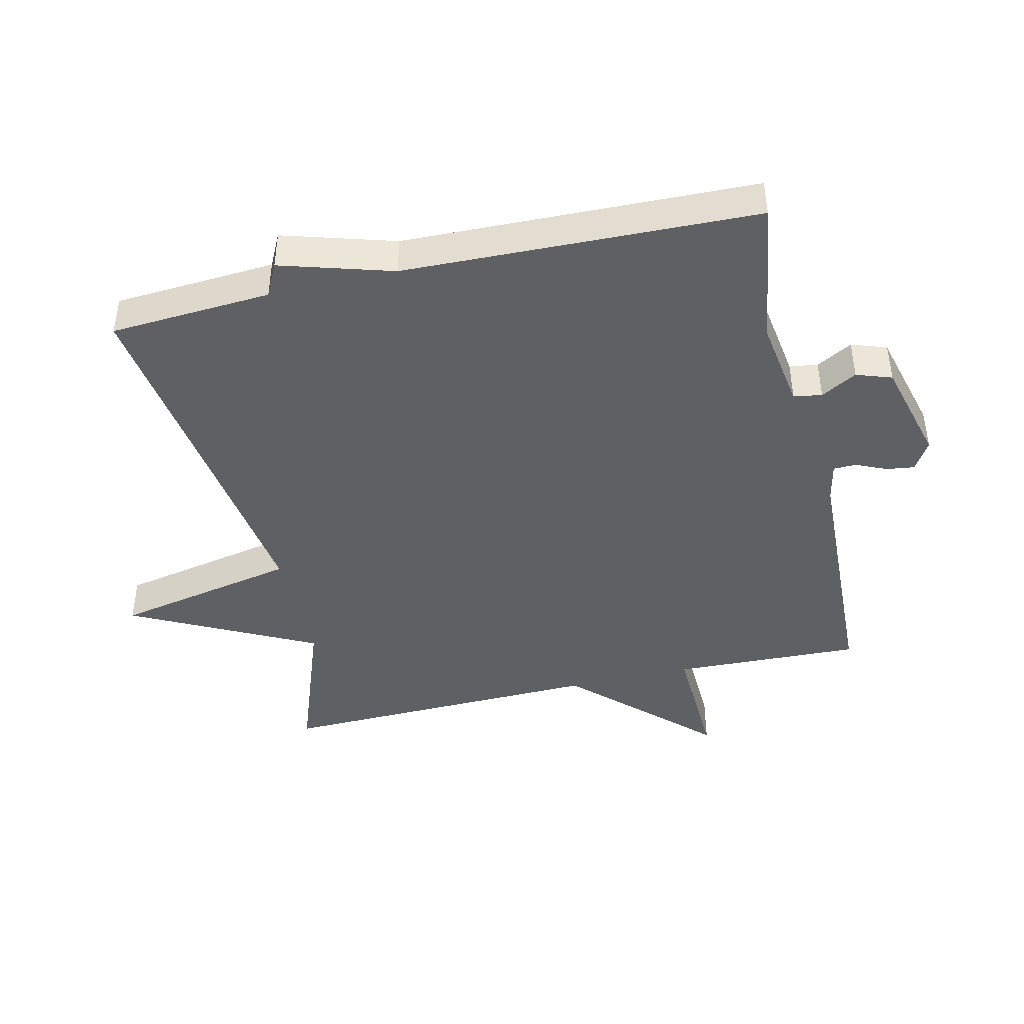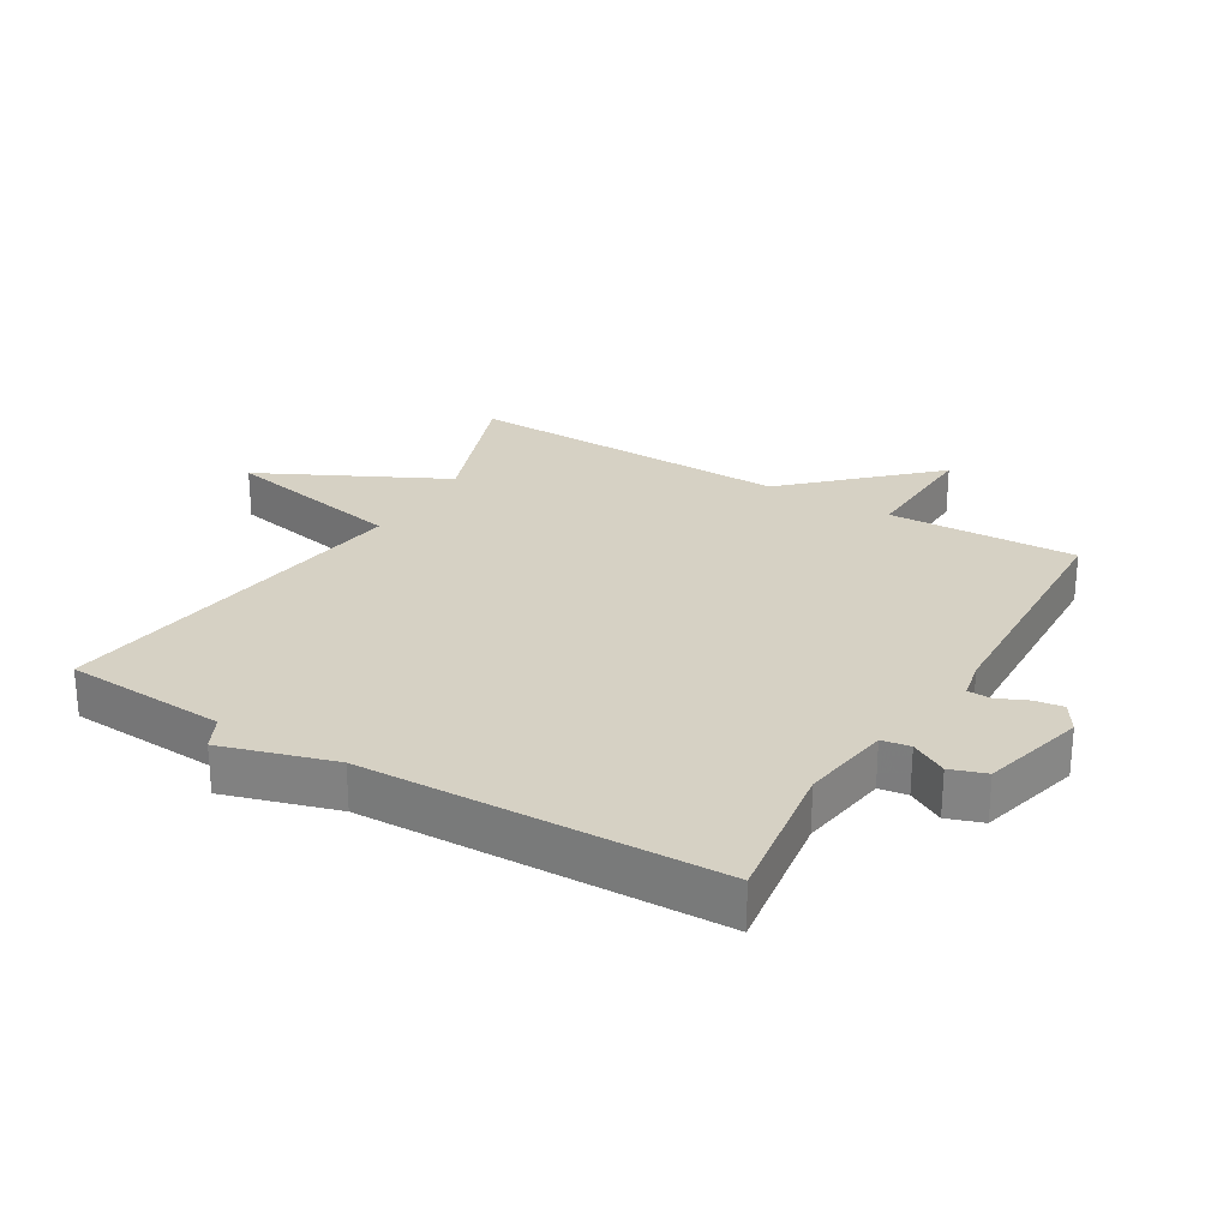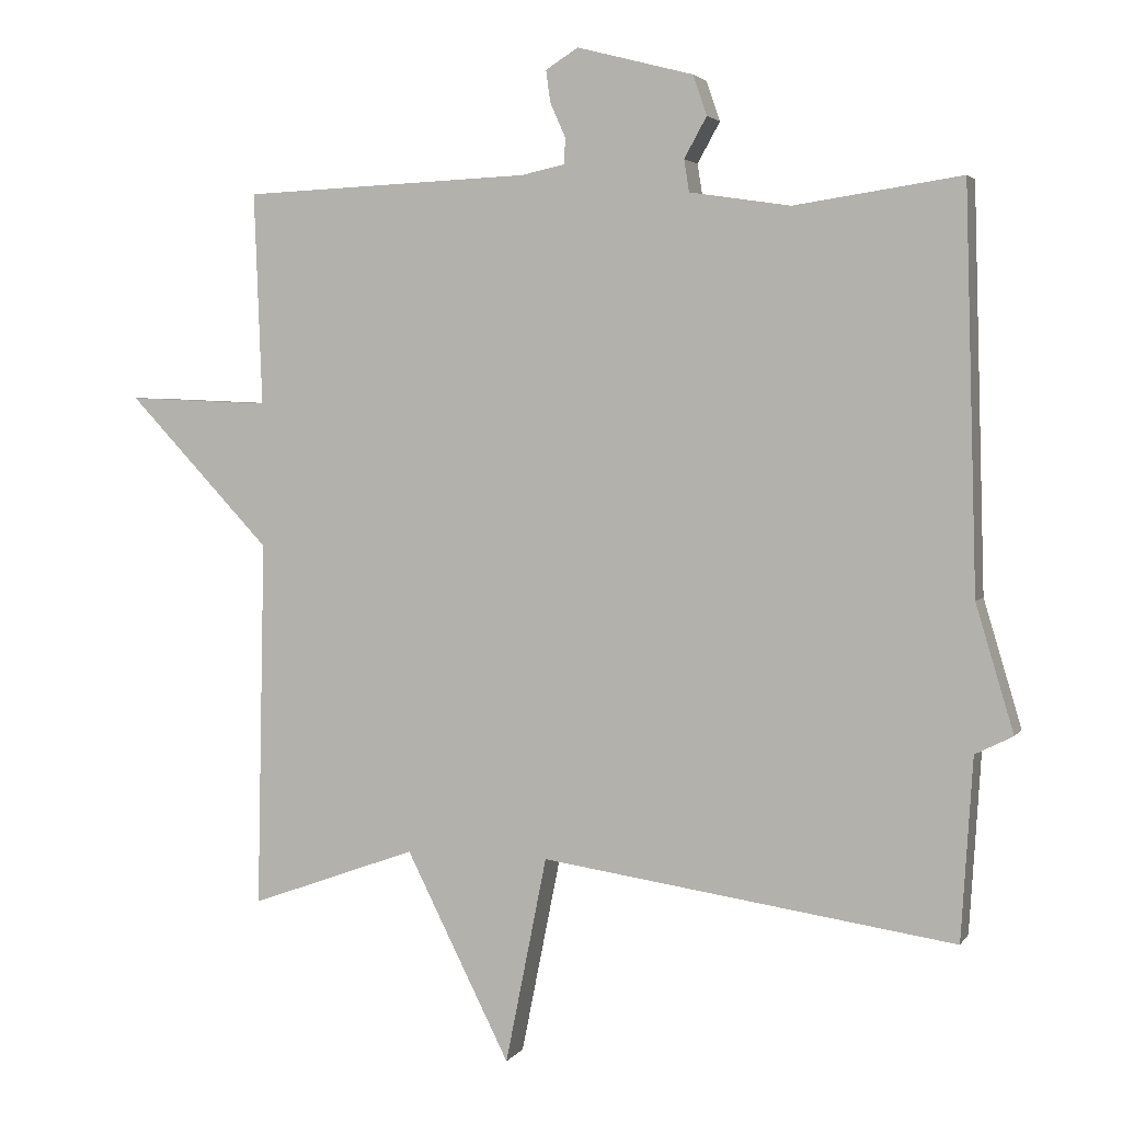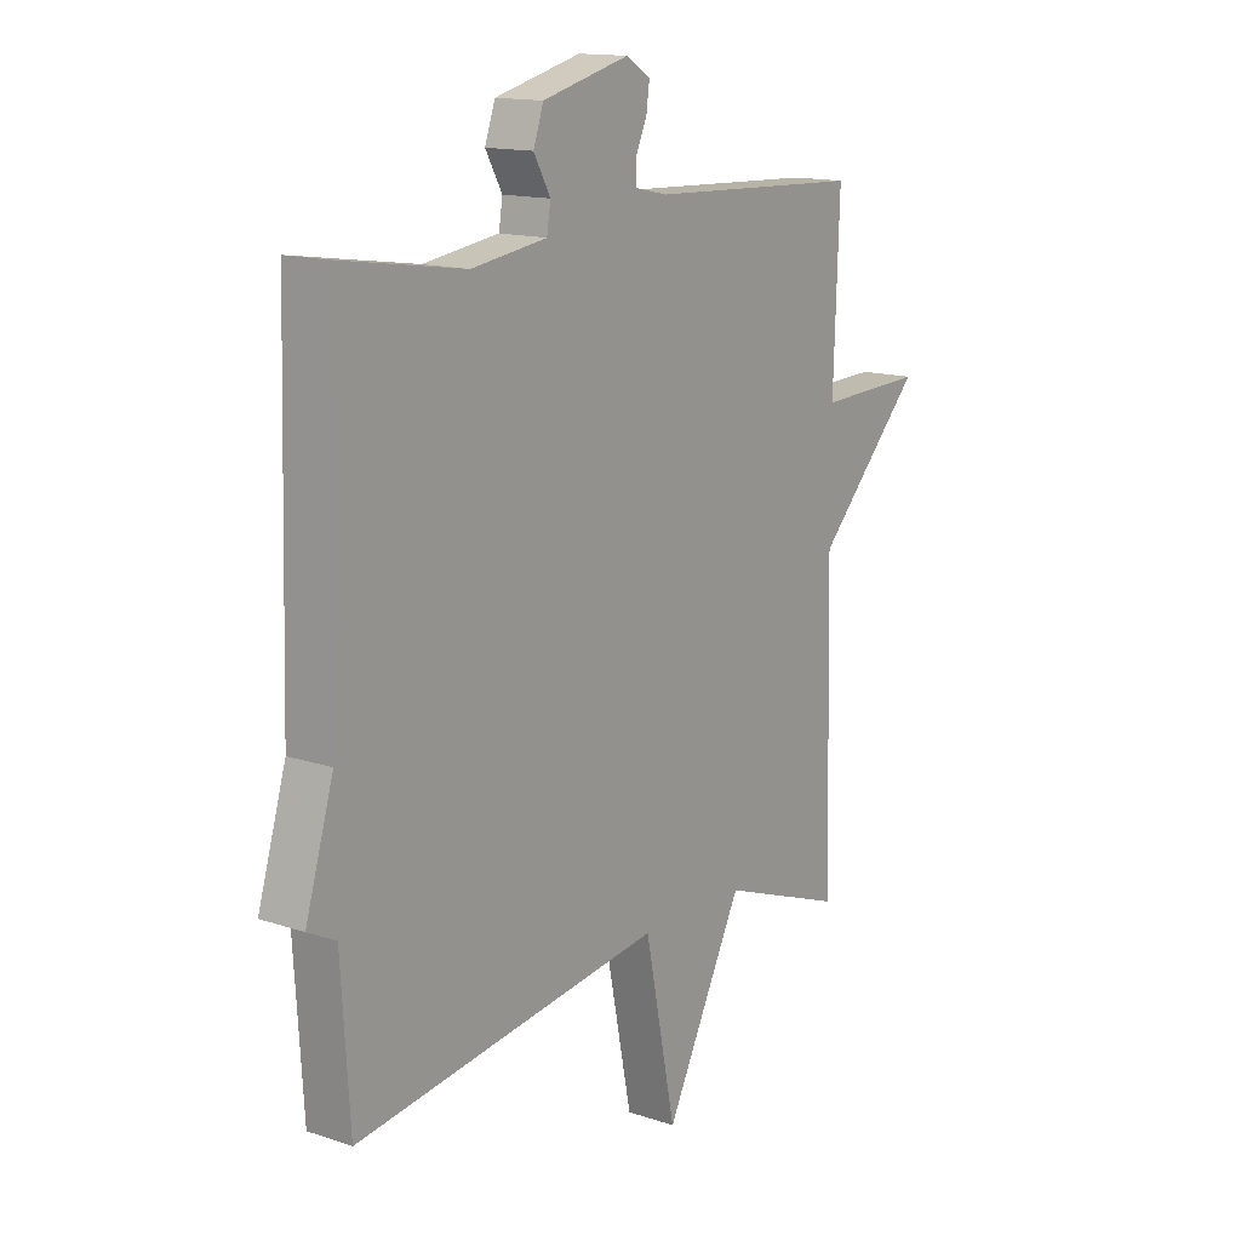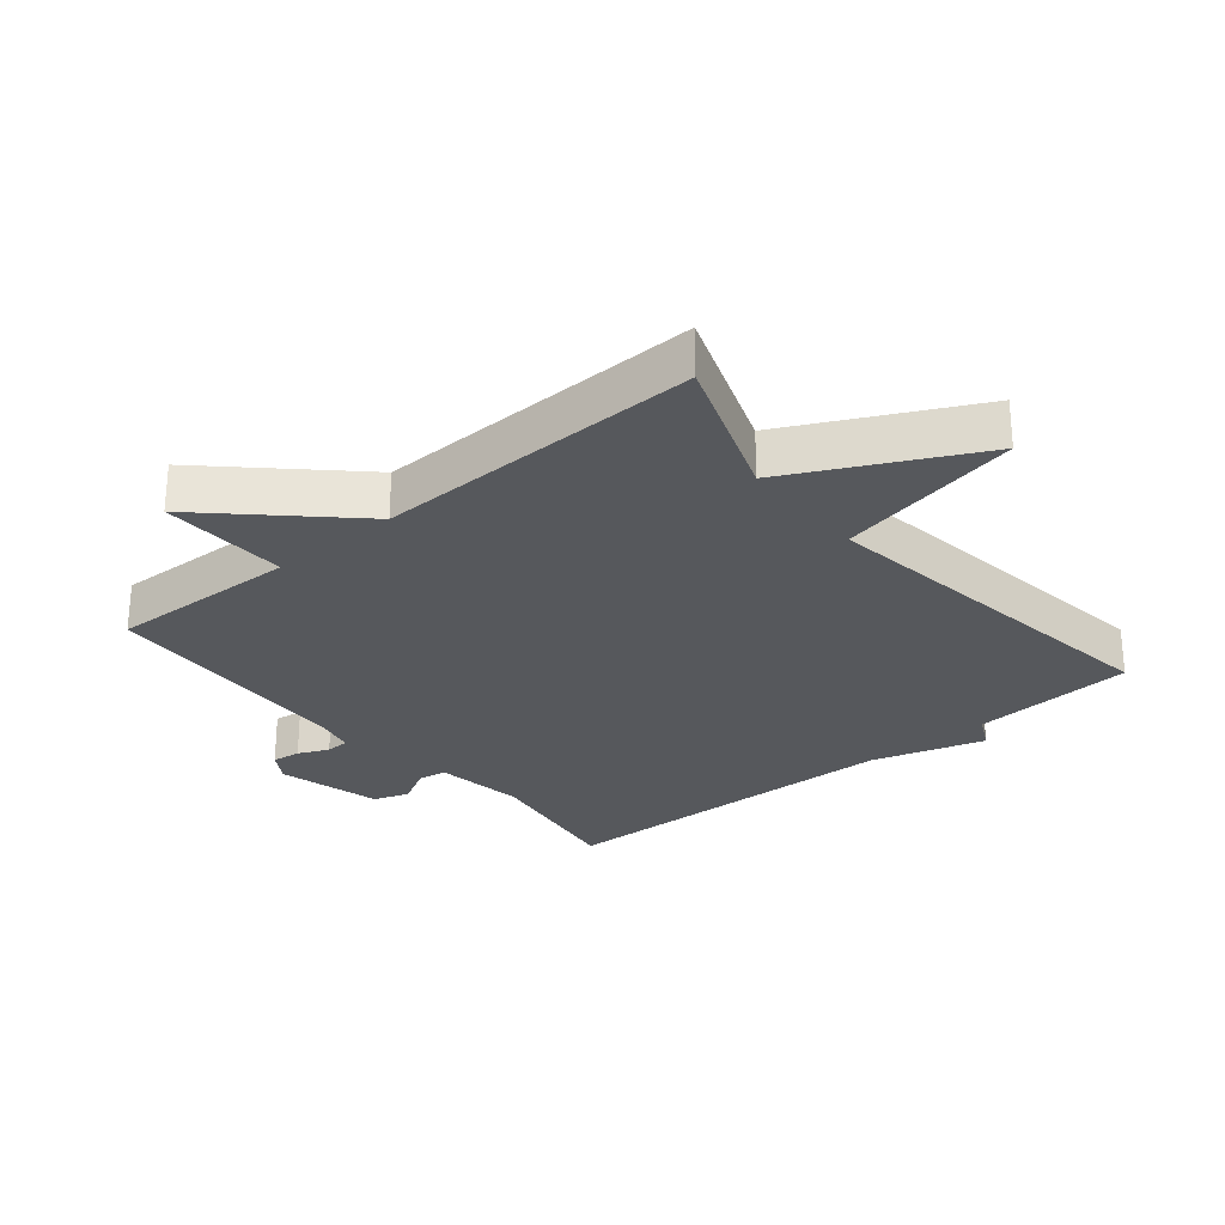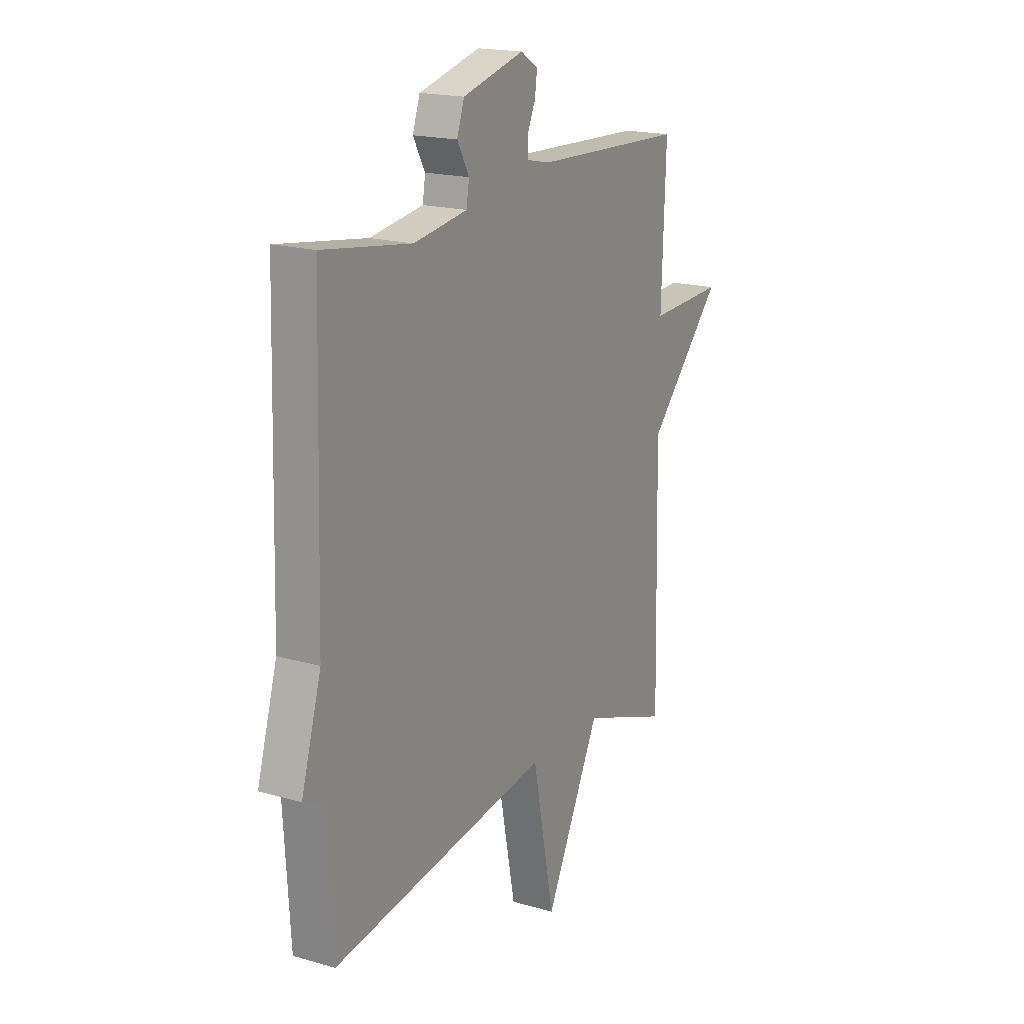
<metadata>
{"format":"obj","ext":"obj","renderer":"f3d","projection":"perspective","resolution":1024,"background":"white","views":[{"elev":-43.8,"azim":-76.9,"up":"+Y"},{"elev":26.7,"azim":-59.2,"up":"+Y"},{"elev":3.3,"azim":-162.2,"up":"+Z"},{"elev":14.4,"azim":-53.8,"up":"+Z"},{"elev":-28.0,"azim":129.6,"up":"+Y"},{"elev":18.3,"azim":-60.8,"up":"+Z"}]}
</metadata>
<code>
v 0.5 0.07 -0.5
v 0.27 0.07 -0.417
v 0.127 0.07 -0.702
v 0.07 0.07 -0.417
v -0.5 0.07 -0.5
v -0.516 0.07 -0.249
v -0.568 0.07 -0.223
v -0.516 0.07 -0.049
v -0.5 0.07 0.5
v -0.27 0.07 0.466
v -0.131 0.07 0.487
v -0.124 0.07 0.531
v -0.155 0.07 0.587
v -0.136 0.07 0.642
v 0.024 0.07 0.684
v 0.069 0.07 0.656
v 0.063 0.07 0.612
v 0.042 0.07 0.565
v 0.043 0.07 0.529
v 0.103 0.07 0.516
v 0.5 0.07 0.5
v 0.489 0.07 0.207
v 0.686 0.07 0.215
v 0.489 0.07 0.007
v 0.5 0 -0.5
v 0.27 0 -0.417
v 0.127 0 -0.702
v 0.07 0 -0.417
v -0.5 0 -0.5
v -0.516 0 -0.249
v -0.568 0 -0.223
v -0.516 0 -0.049
v -0.5 0 0.5
v -0.27 0 0.466
v -0.131 0 0.487
v -0.124 0 0.531
v -0.155 0 0.587
v -0.136 0 0.642
v 0.024 0 0.684
v 0.069 0 0.656
v 0.063 0 0.612
v 0.042 0 0.565
v 0.043 0 0.529
v 0.103 0 0.516
v 0.5 0 0.5
v 0.489 0 0.207
v 0.686 0 0.215
v 0.489 0 0.007
f 22 23 24
f 20 21 22
f 19 20 22 24
f 16 17 18
f 15 16 18
f 14 15 18
f 13 14 18
f 12 13 18
f 11 12 18 19
f 8 9 10
f 8 10 11
f 7 8 11
f 6 7 11
f 11 19 24
f 6 11 24
f 5 6 24
f 4 5 24
f 24 1 2
f 4 24 2
f 2 3 4
f 48 47 46
f 46 45 44
f 48 46 44 43
f 42 41 40
f 42 40 39
f 42 39 38
f 42 38 37
f 42 37 36
f 43 42 36 35
f 34 33 32
f 35 34 32
f 35 32 31
f 35 31 30
f 48 43 35
f 48 35 30
f 48 30 29
f 48 29 28
f 26 25 48
f 26 48 28
f 28 27 26
f 1 25 26 2
f 2 26 27 3
f 3 27 28 4
f 4 28 29 5
f 5 29 30 6
f 6 30 31 7
f 7 31 32 8
f 8 32 33 9
f 9 33 34 10
f 10 34 35 11
f 11 35 36 12
f 12 36 37 13
f 13 37 38 14
f 14 38 39 15
f 15 39 40 16
f 16 40 41 17
f 17 41 42 18
f 18 42 43 19
f 19 43 44 20
f 20 44 45 21
f 21 45 46 22
f 22 46 47 23
f 23 47 48 24
f 24 48 25 1

</code>
